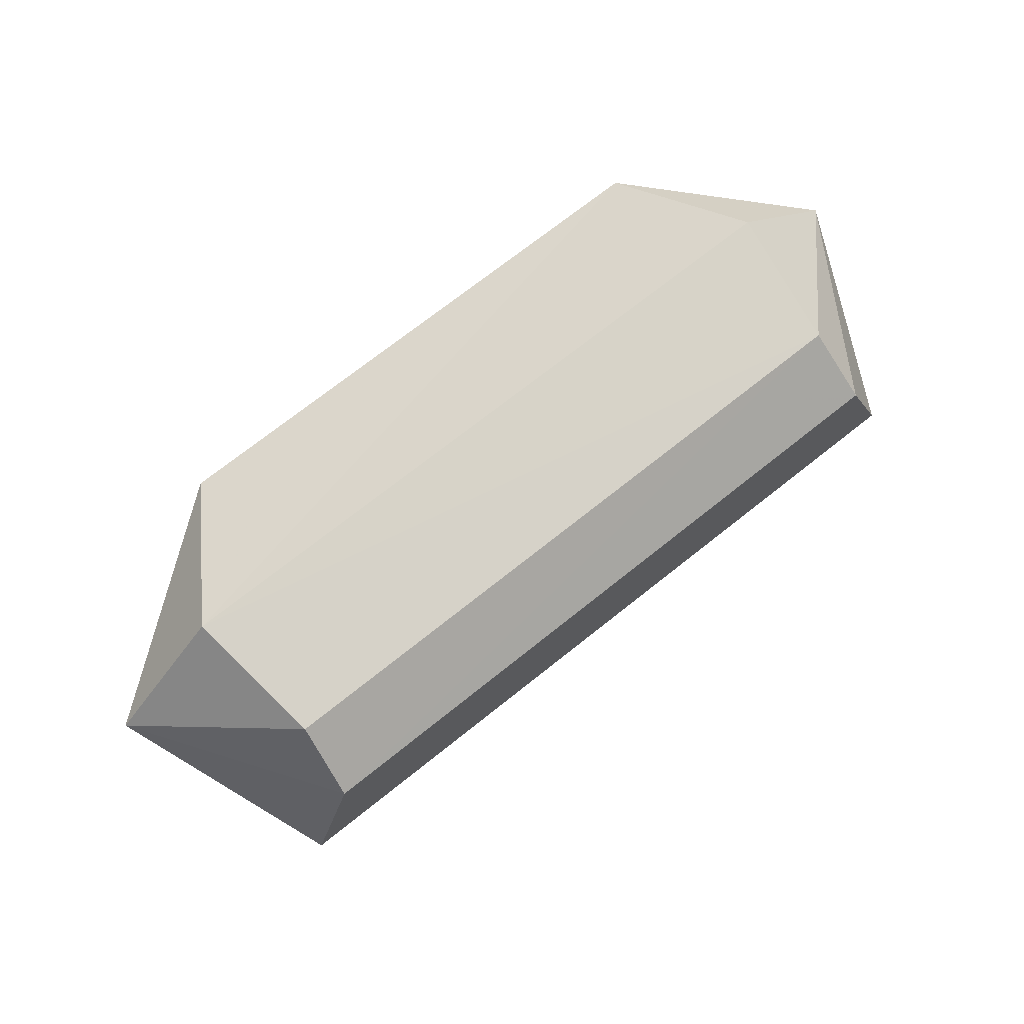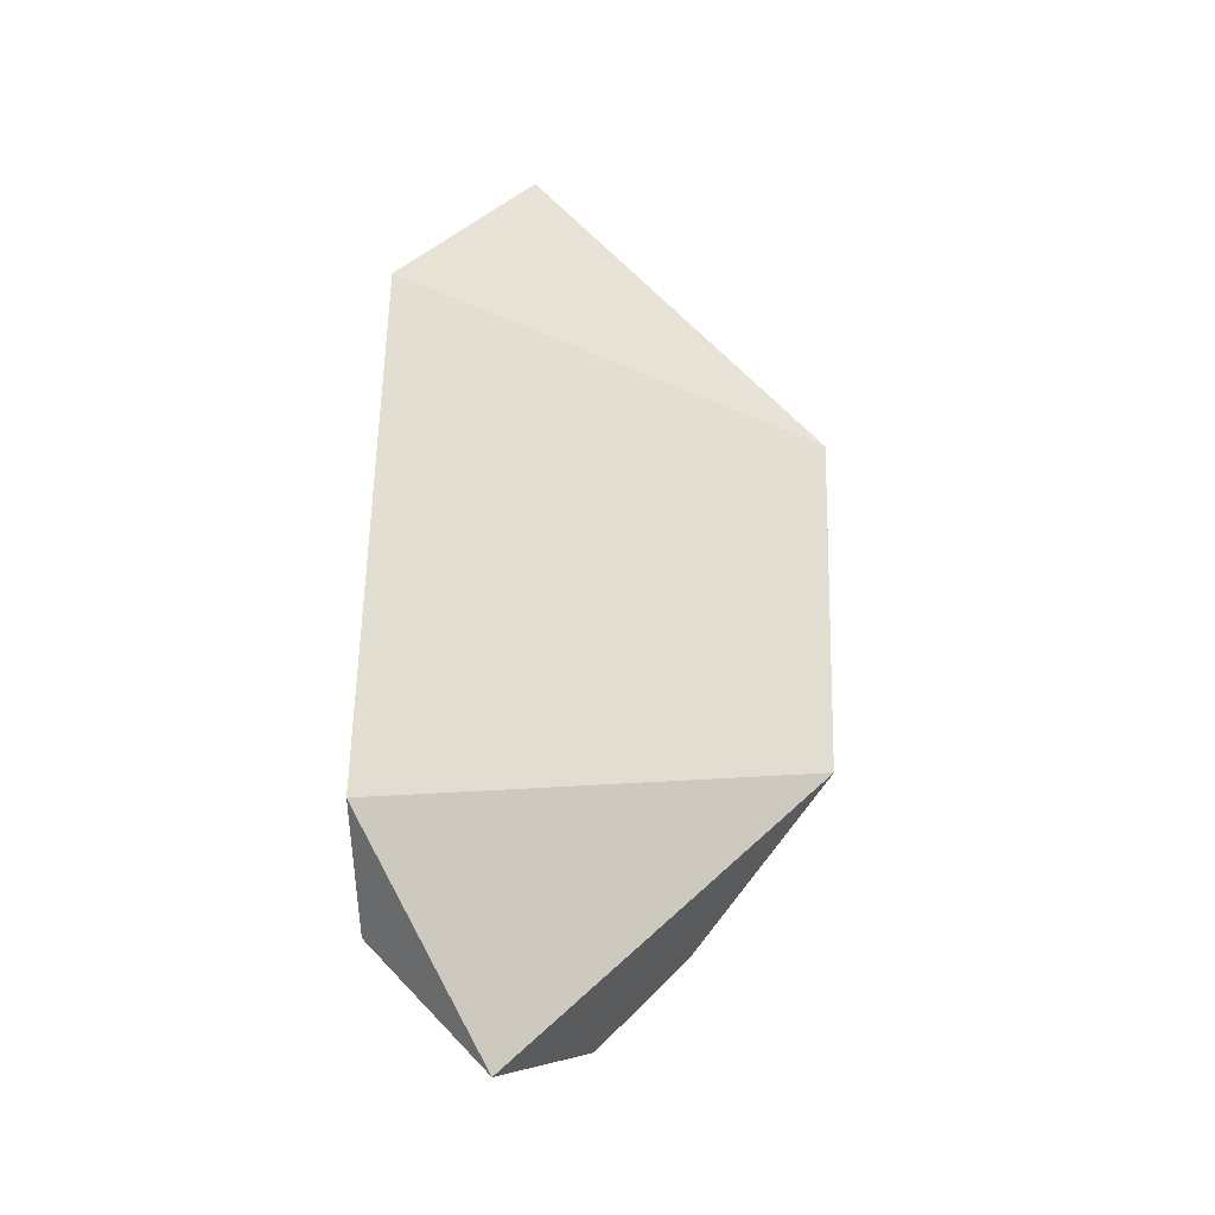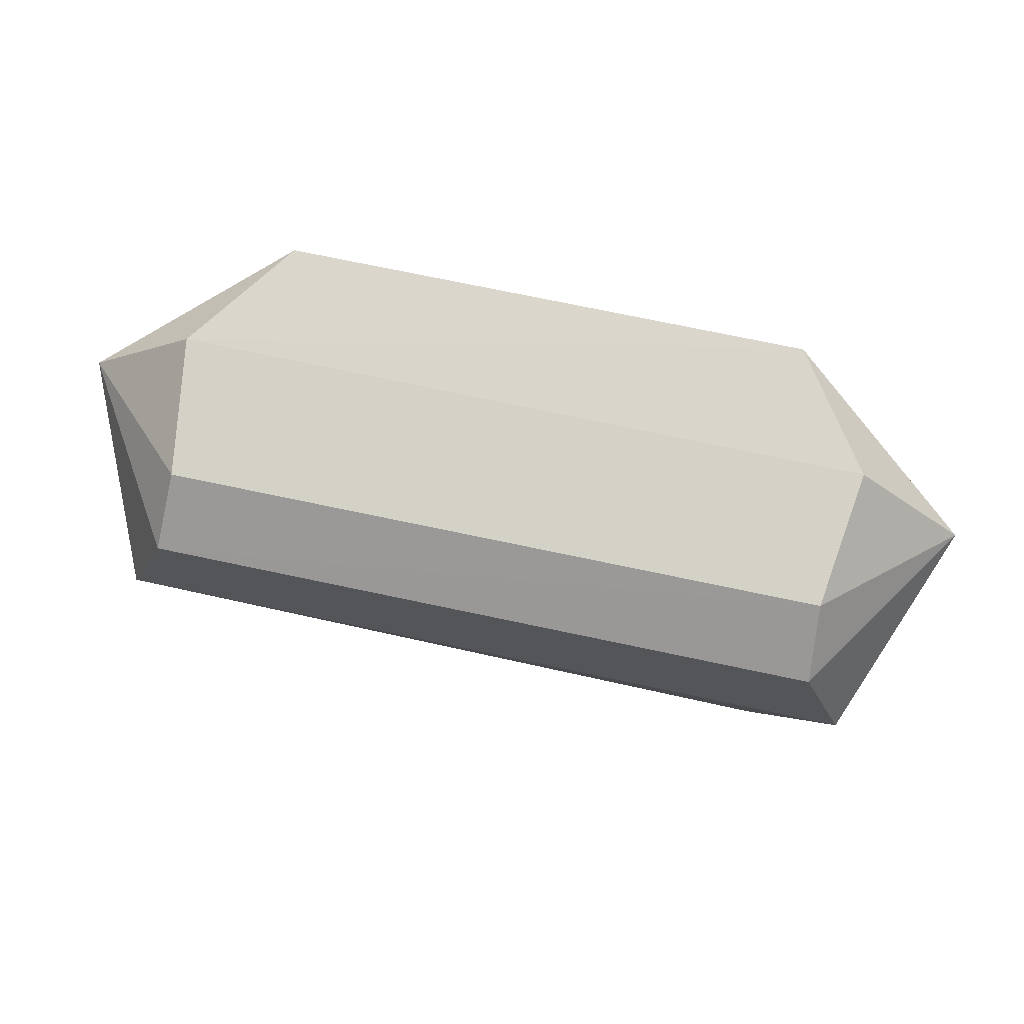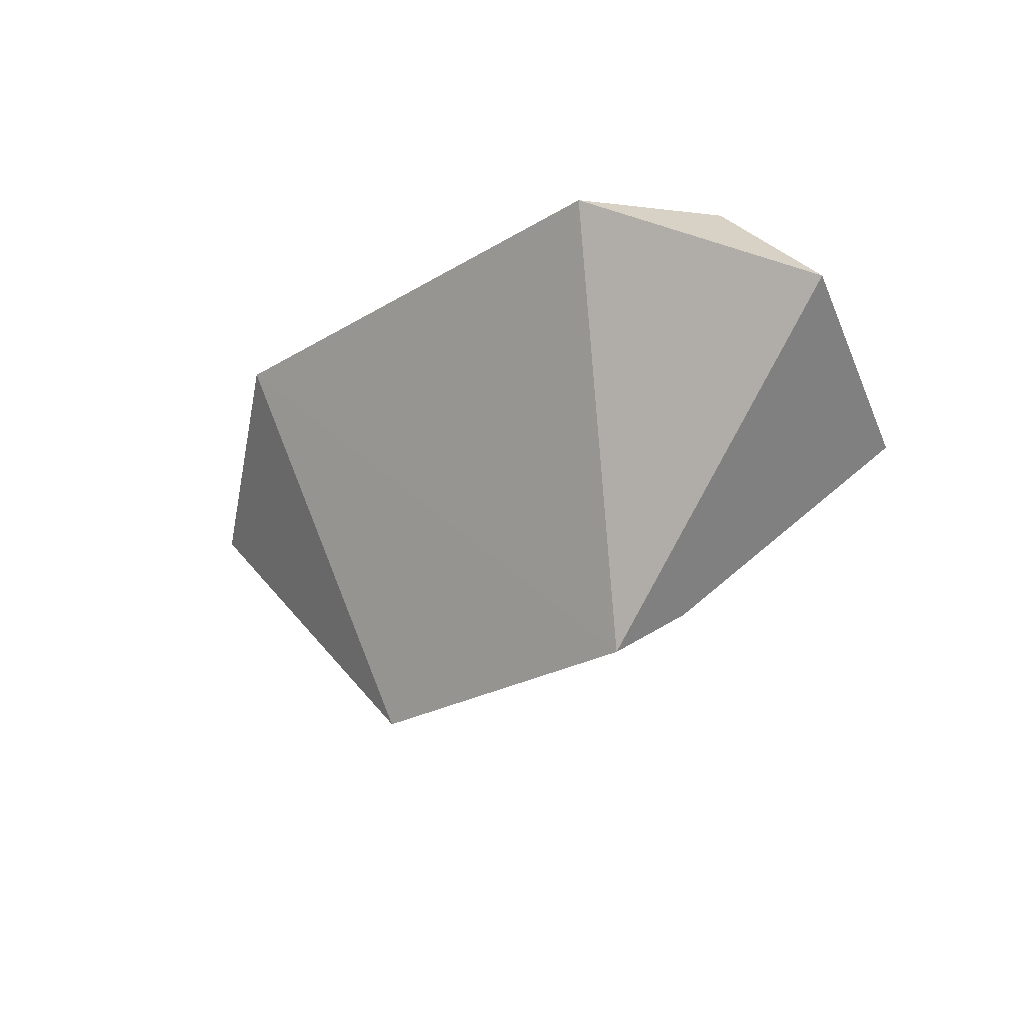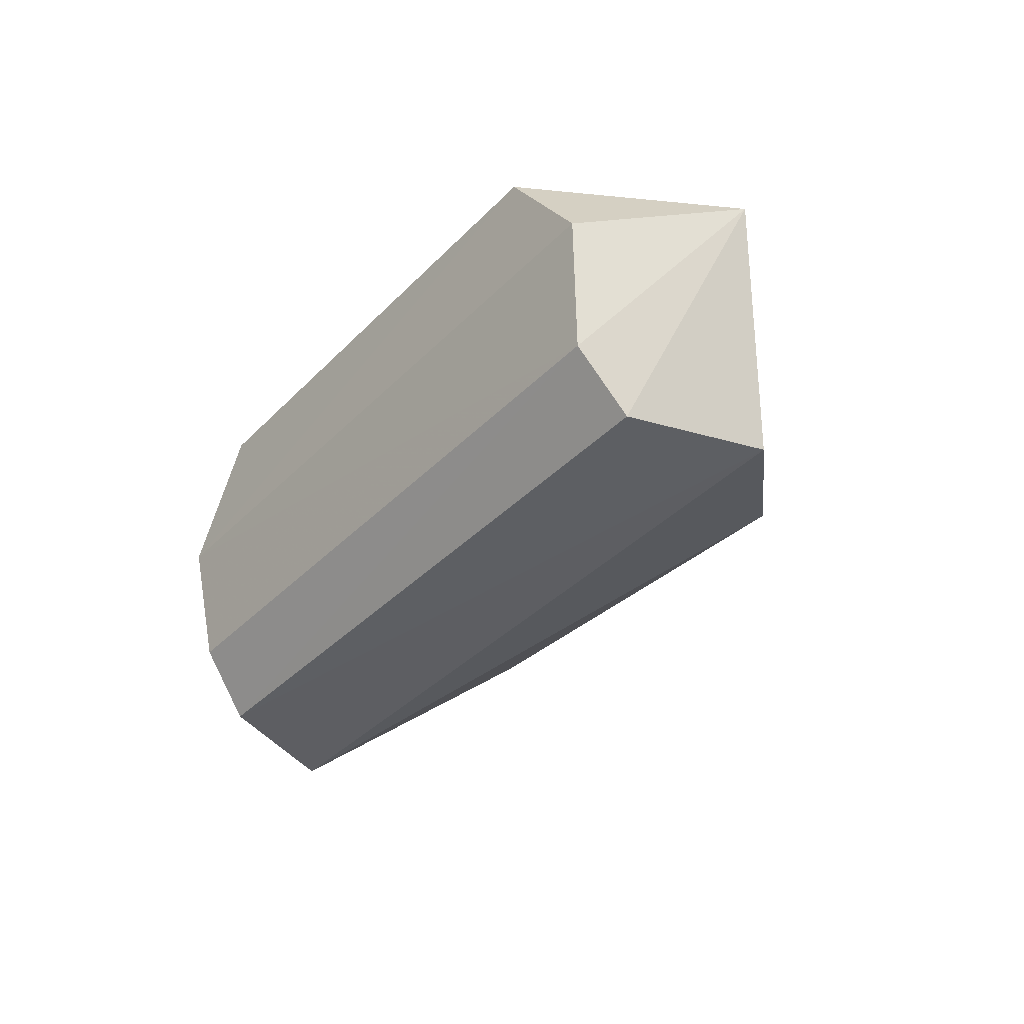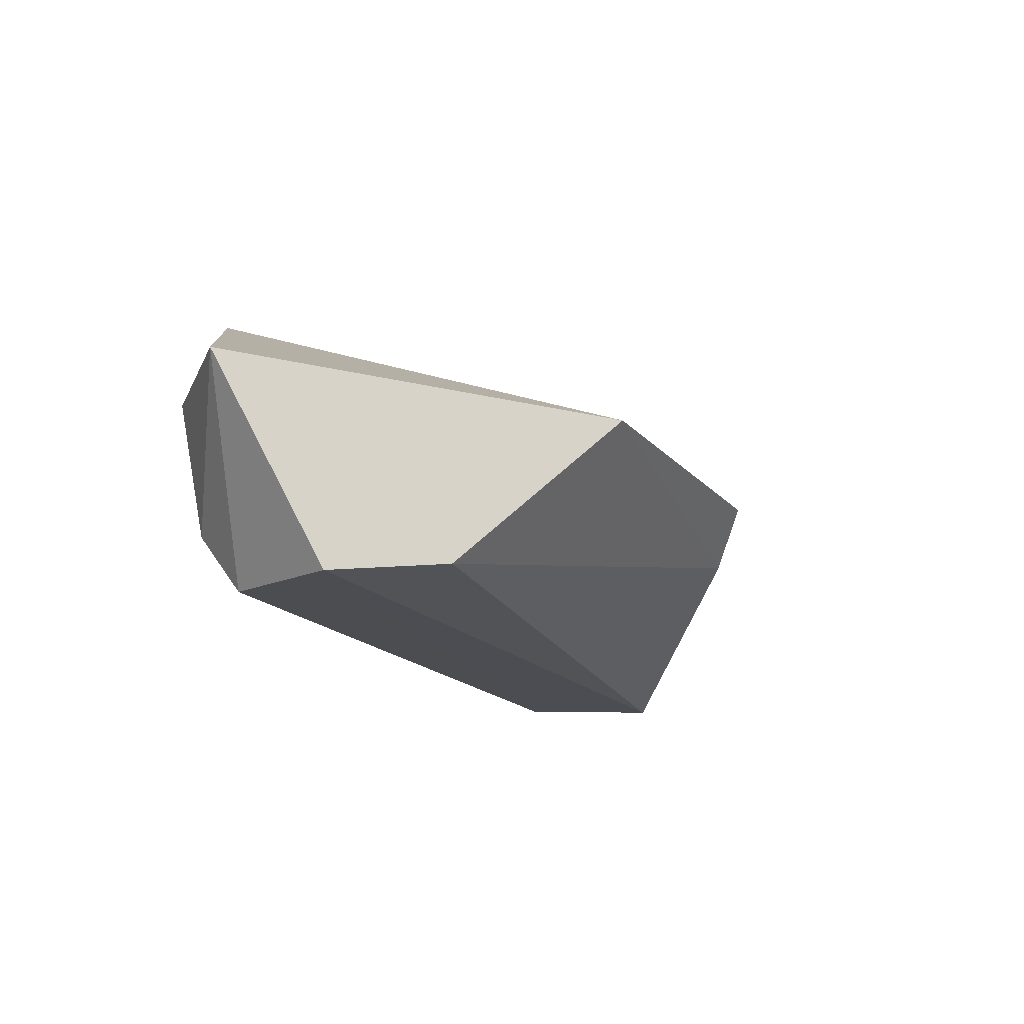
<metadata>
{"format":"obj","ext":"obj","renderer":"f3d","projection":"perspective","resolution":1024,"background":"white","views":[{"elev":72.2,"azim":141.5,"up":"+Y"},{"elev":62.7,"azim":-88.5,"up":"+Z"},{"elev":71.2,"azim":-167.9,"up":"+Y"},{"elev":-22.8,"azim":46.1,"up":"+Y"},{"elev":-38.0,"azim":-128.5,"up":"+Z"},{"elev":-17.2,"azim":-63.6,"up":"+Z"}]}
</metadata>
<code>
v 0.04364 0.04494 -0.4529
v 0.1194 0.1207 -0.447
v 0.06753 0.1522 -0.4167
v -0.06883 0.1522 -0.4167
v -0.08658 0.132 -0.4986
v 0.09783 0.09914 -0.5
v -0.04464 0.04464 -0.4534
v 0.08423 0.1459 -0.4826
v -0.12 0.12 -0.447
v -0.0767 0.0767 -0.4956
v -0.08488 0.1455 -0.4822
v 0.08906 0.151 -0.447
v 0.0858 0.1326 -0.4989
v 0.05432 0.05562 -0.467
v -0.09913 0.09914 -0.5
v -0.08971 0.1503 -0.447
f 1 2 3
f 1 3 4
f 6 2 1
f 7 1 4
f 9 7 4
f 10 7 9
f 11 5 9
f 12 4 3
f 12 3 2
f 12 2 8
f 12 8 11
f 13 11 8
f 13 5 11
f 13 8 2
f 13 2 6
f 14 10 6
f 14 6 1
f 14 1 7
f 14 7 10
f 15 6 10
f 15 13 6
f 15 5 13
f 15 10 9
f 15 9 5
f 16 11 9
f 16 9 4
f 16 12 11
f 16 4 12

</code>
